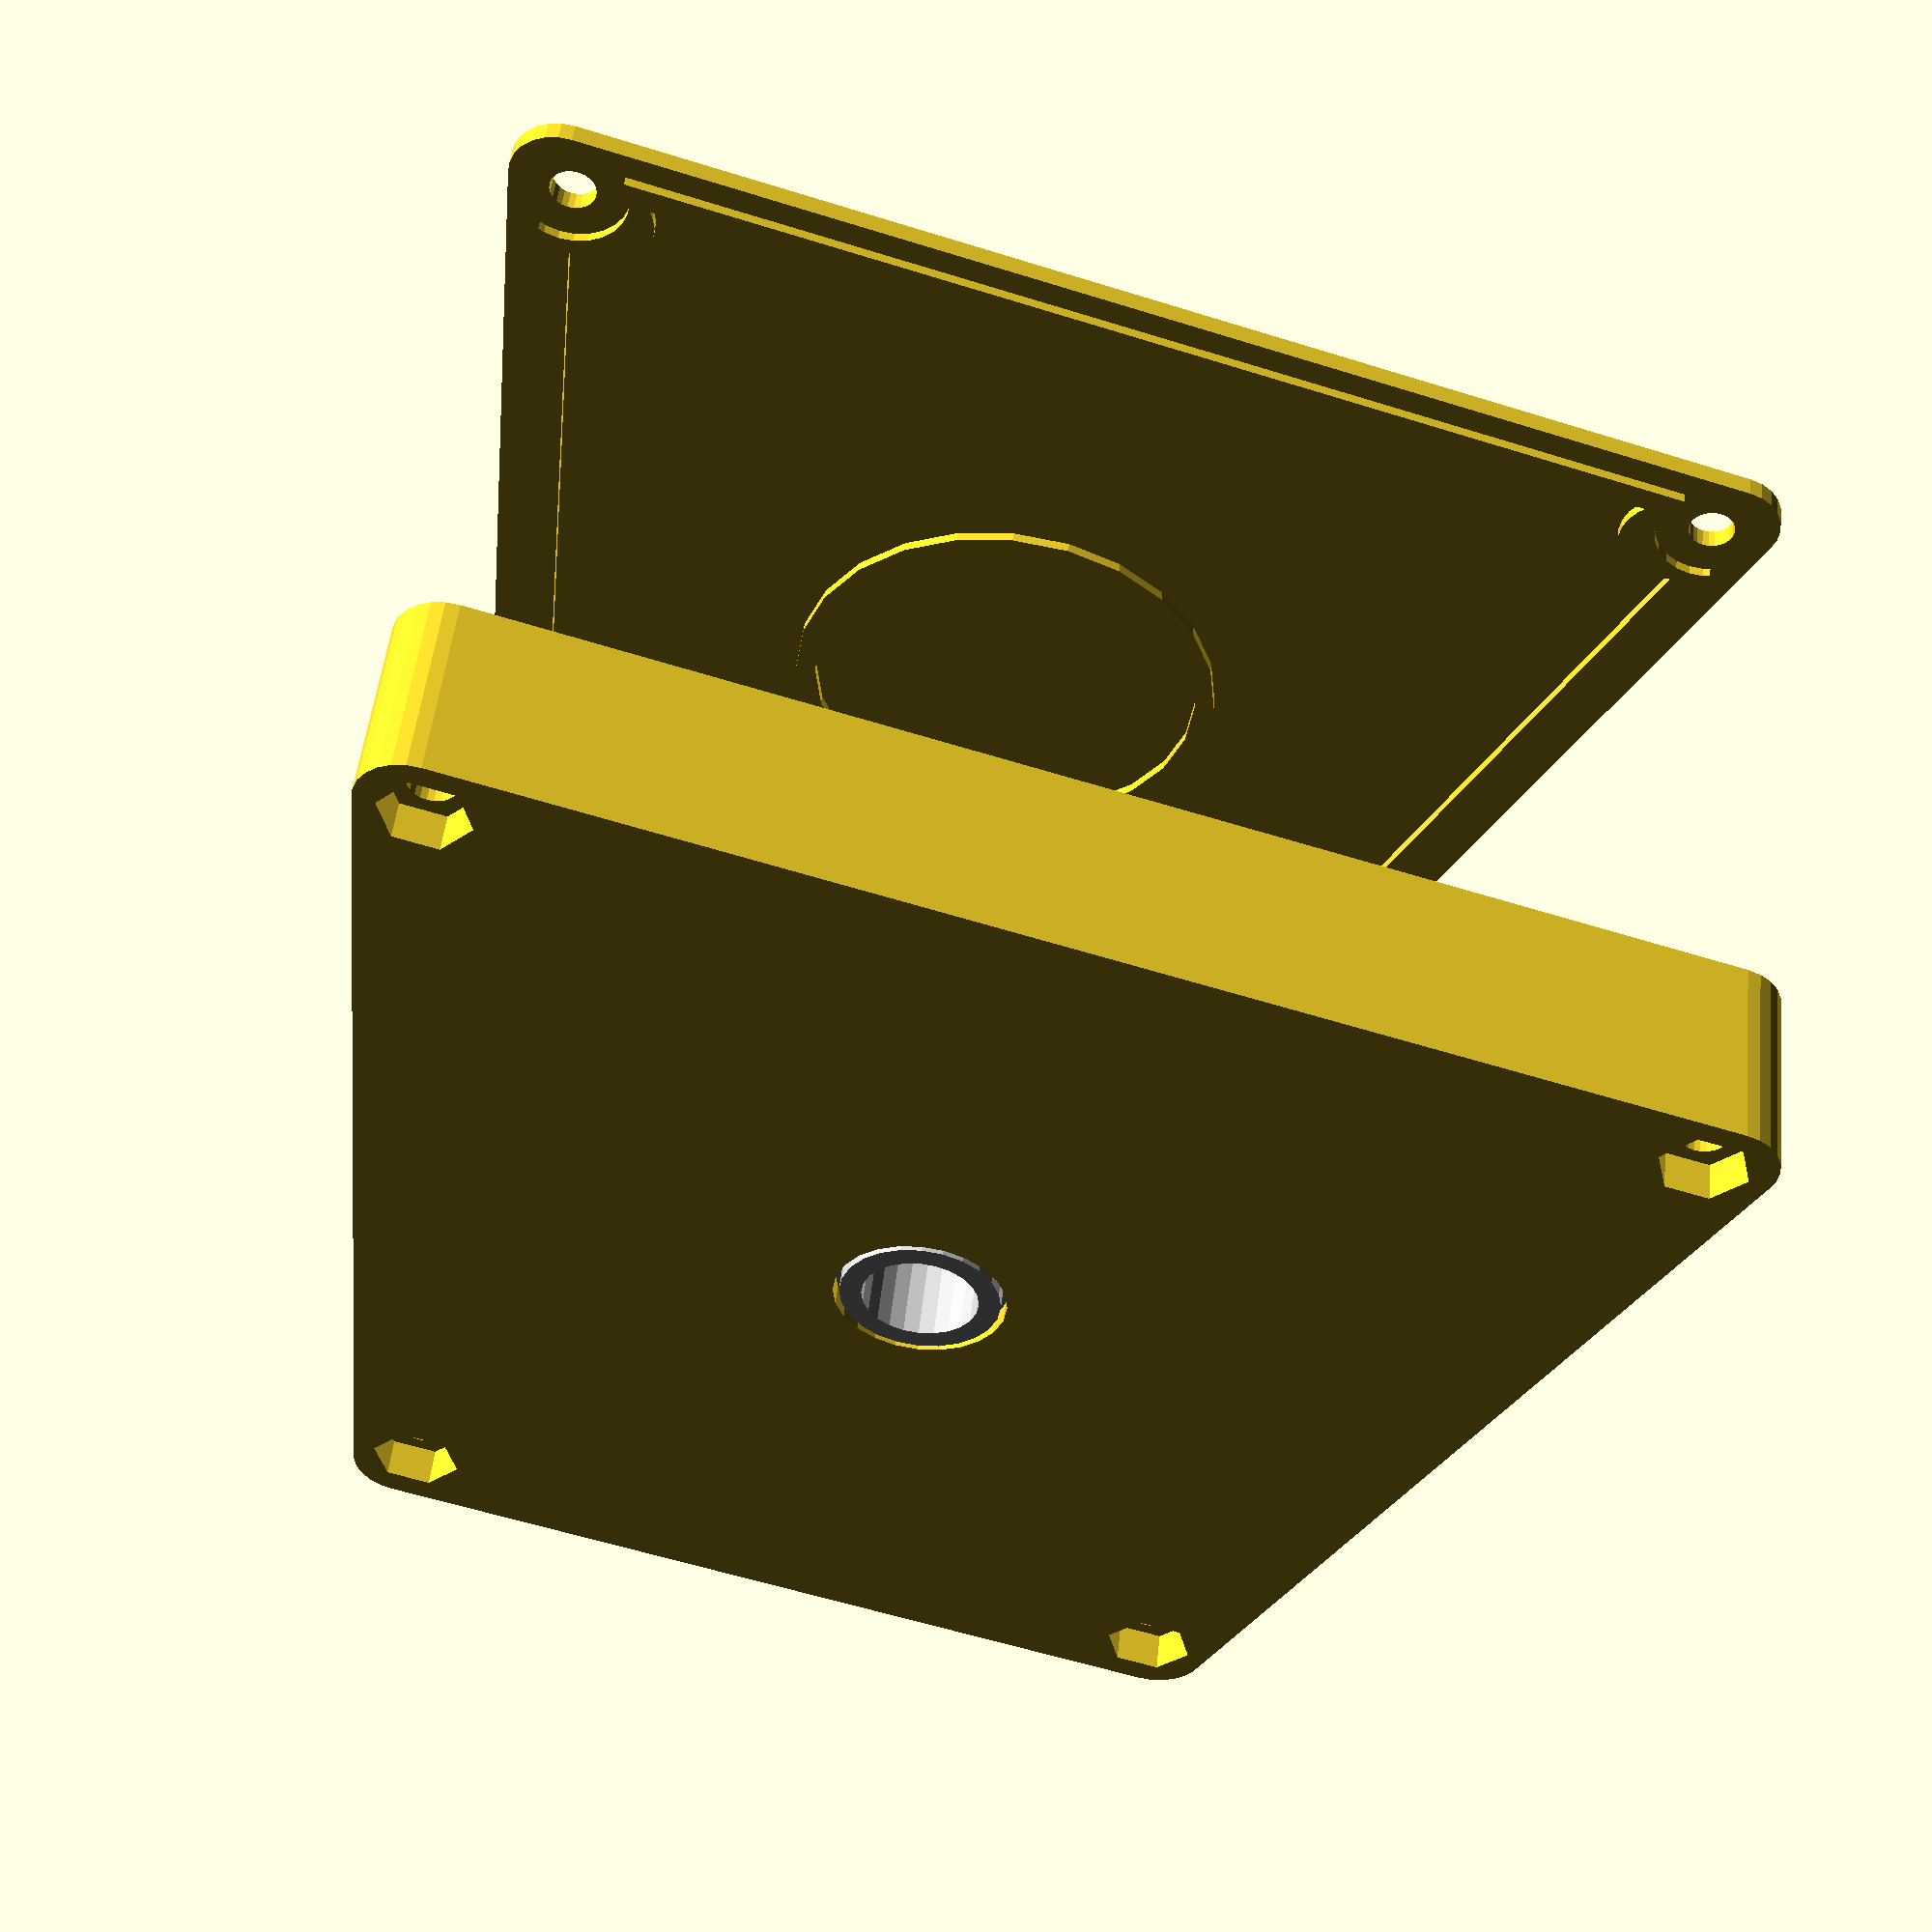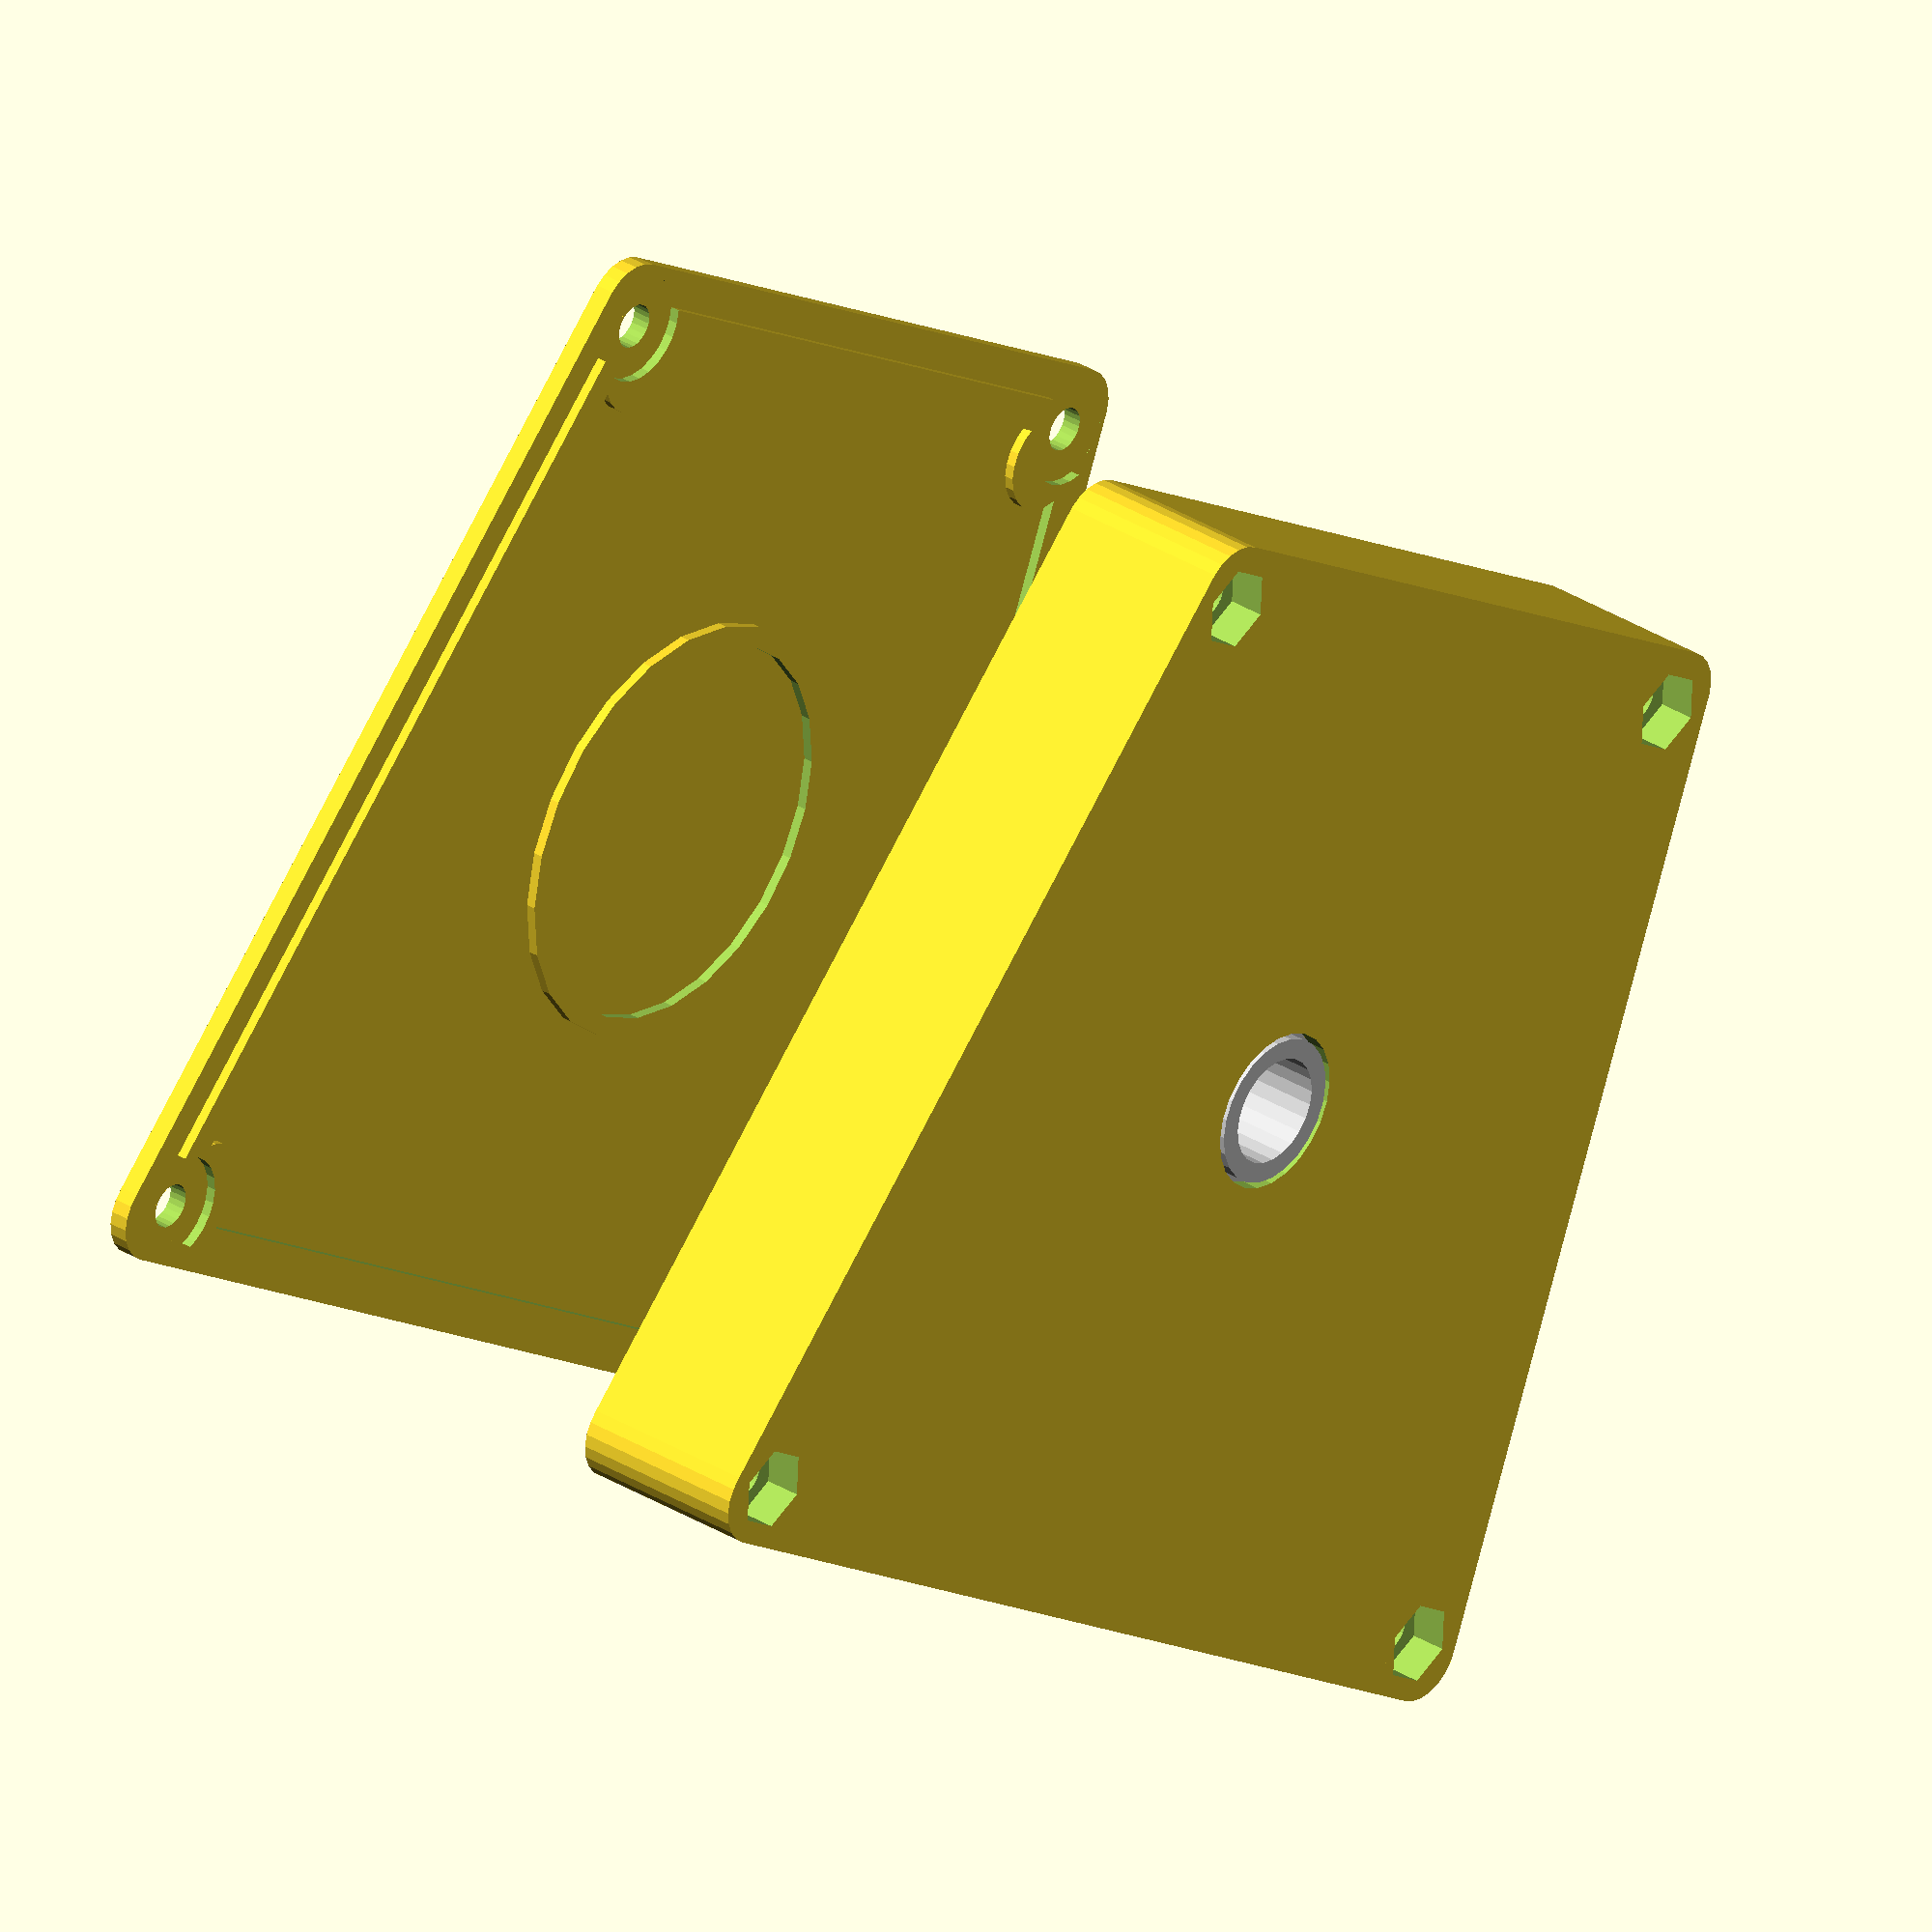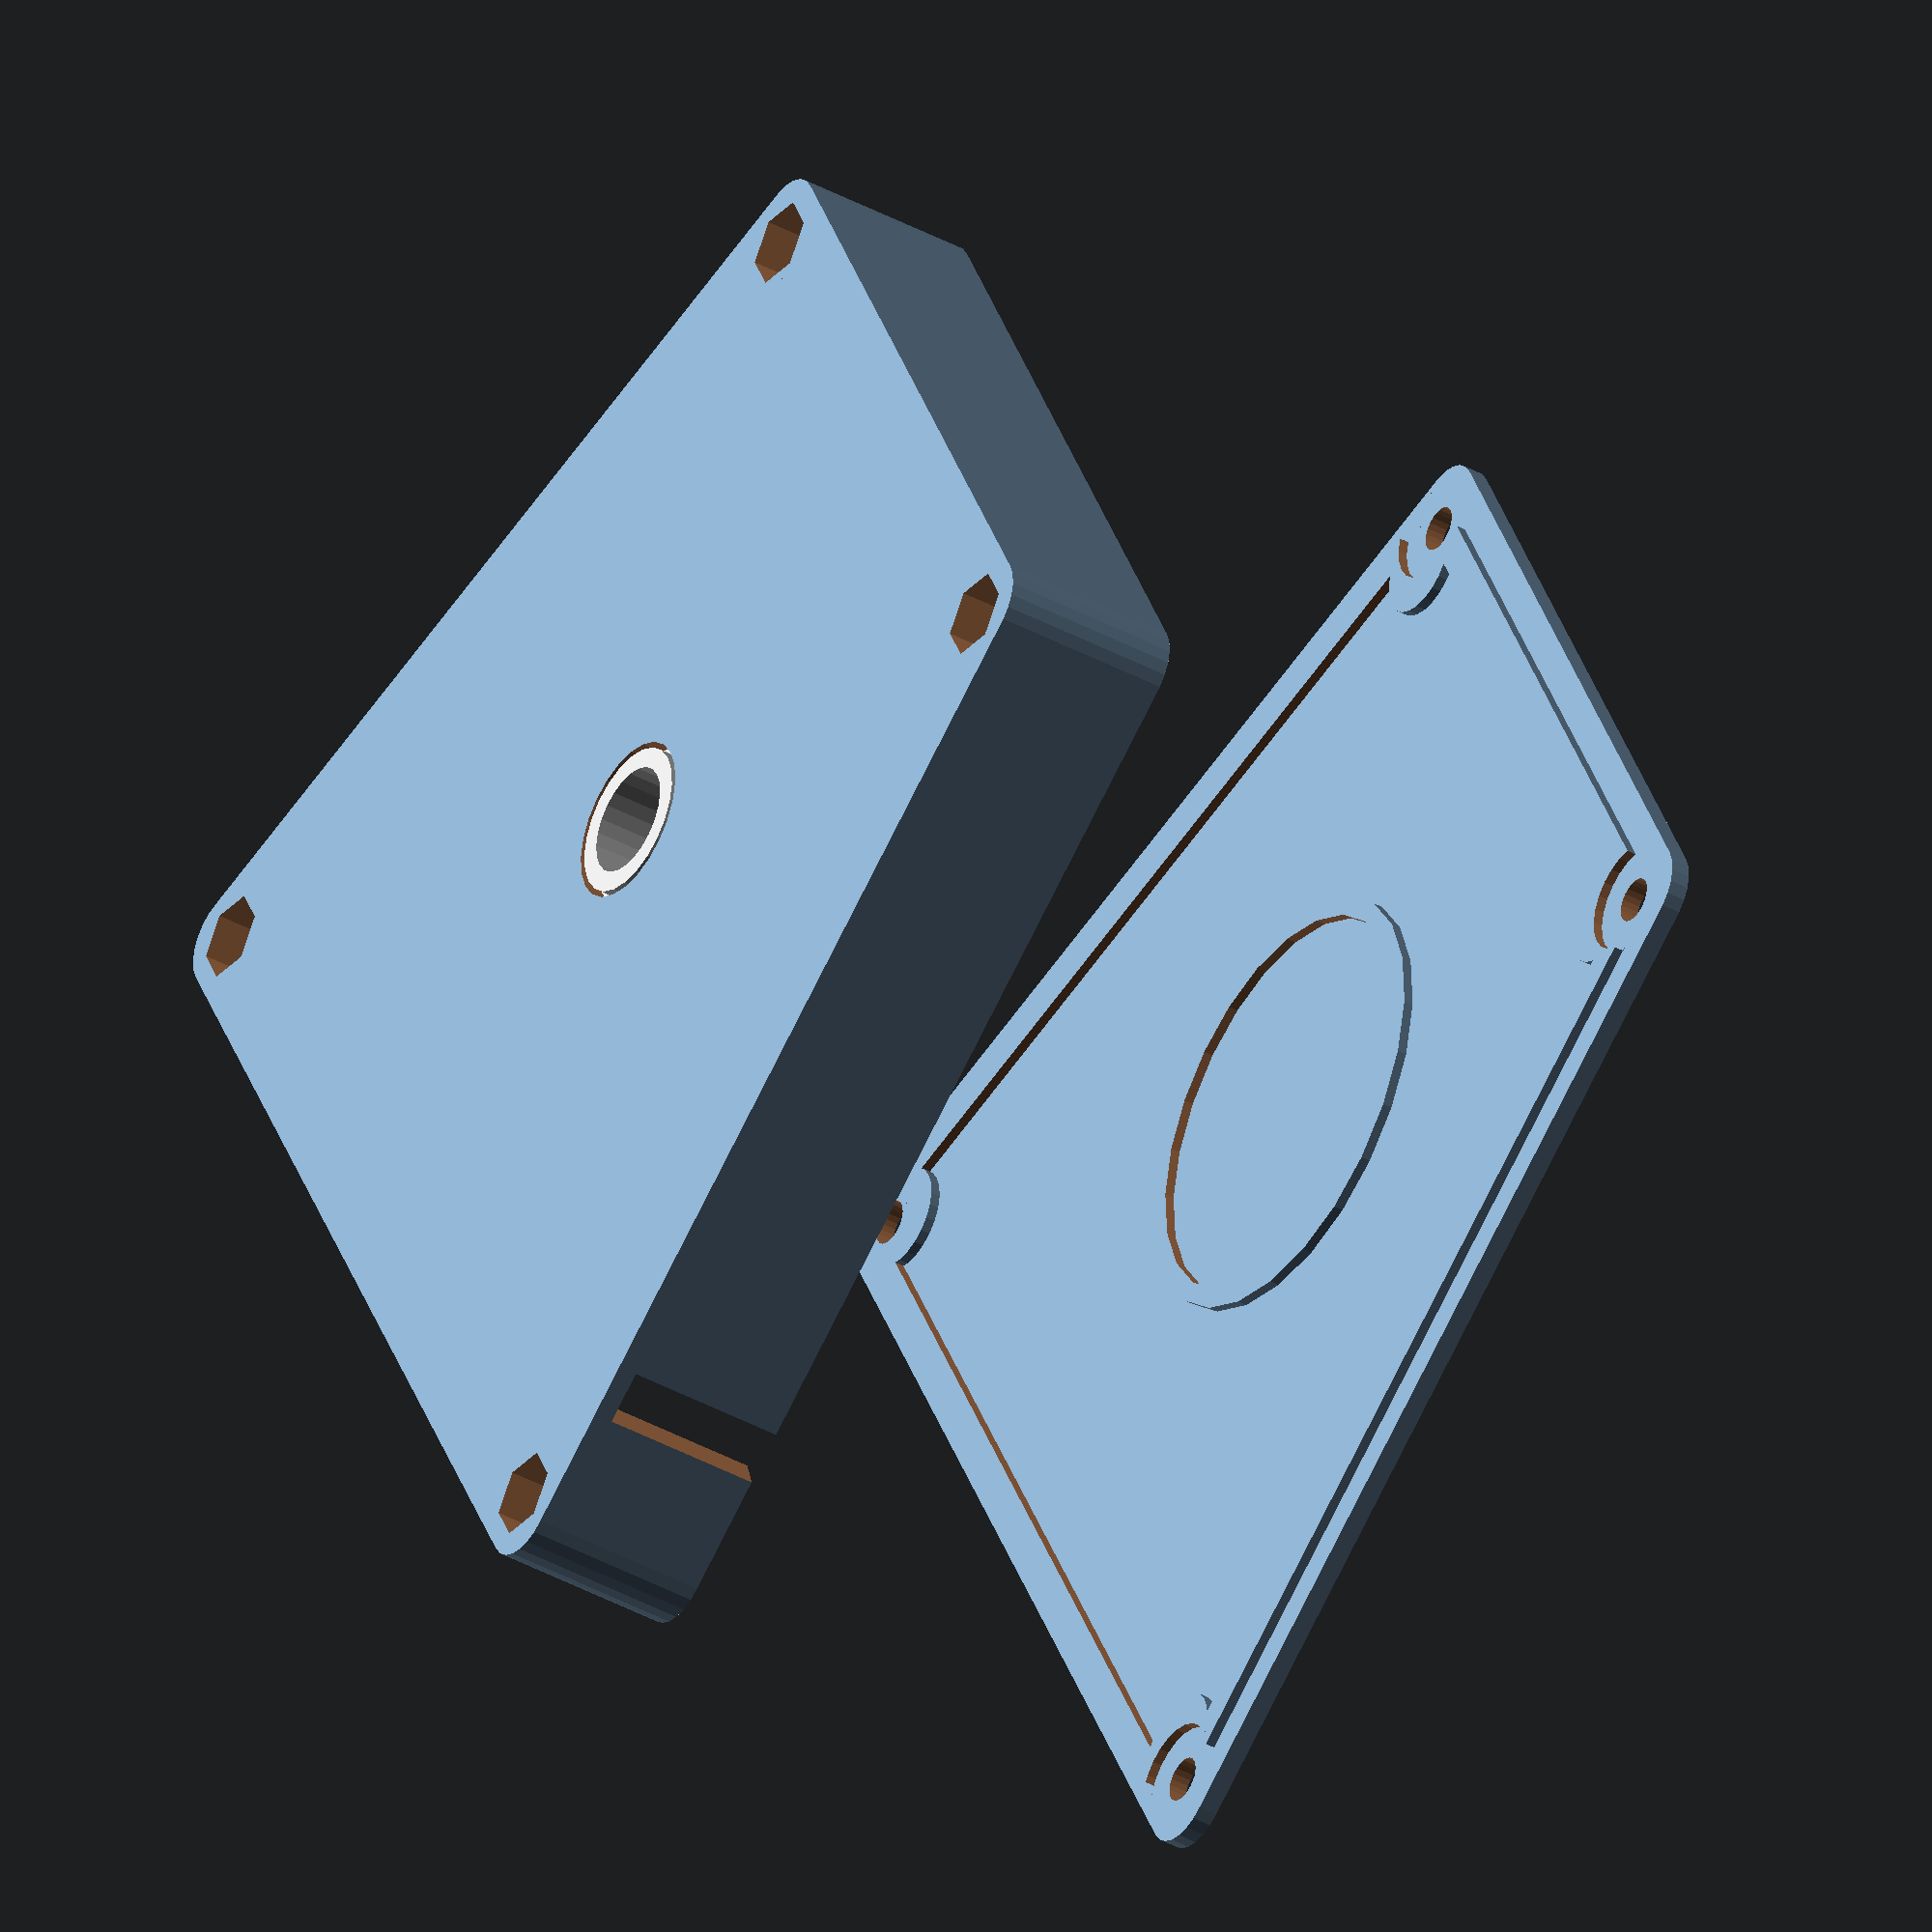
<openscad>
beltRollerDiameter = 50;
beltWidth = 13;
beltPlay = 2;
printPlay = 0.3;
beltRollerAxleDiameter = 10;
bearingDiameter = 16;
wallWhickness = 2;
rollerWallDistance = 1;

m10HexNutRadiusAcrossCorders = 18.48;
m10HexNutHeadHeight = 6.63;

beltHeight = 1; // How thick the belt is
beltLayers = 15; // Amount of layers if the belt is rolled up, could be computed

beltRollerWidth = beltWidth + beltPlay; 

$fn=24;
module beltRoller() {
    outerBearingHeight = (wallWhickness + rollerWallDistance);
    difference() {
        union() {
            // Main body
            cylinder(r=beltRollerDiameter/2, h=beltRollerWidth);
            // Bearing
            translate([0, 0, -outerBearingHeight]) cylinder(r=bearingDiameter/2-printPlay, h=outerBearingHeight);
        }
        
        // Axle
        translate([0, 0, -50]) cylinder(r=beltRollerAxleDiameter/2+2*printPlay, h=100);
        // Hex Nut rotation coupler
        translate([0, 0, beltRollerWidth-m10HexNutHeadHeight-printPlay]) cylinder(r=m10HexNutRadiusAcrossCorders/2+printPlay, h=20, $fn=6);
        // Belt screw to fixate the belt at the roll, maybe a m3?
        translate([0, -10, 0.5*beltRollerWidth]) rotate([90, 0, 0]) cylinder(r=3/2+printPlay, h=beltRollerDiameter/2);
    }
}

function cornerPoints(d) = [
    [d, d*1.5, 0],
    [-d, d*1.5, 0],
    [d*1.5, -d, 0],
    [-d*1.5, -d, 0]
];

function caseScrewPoints(d) = cornerPoints(d-1);

module caseCorners(d, height, play=0) {
    cornerDiameter = 10;
    
    for ( p = cornerPoints(d) ){
        translate(p) cylinder(r=cornerDiameter/2+play, h=height);
    }
}

module caseBody(d, height) {
    caseCorners(d-1, height);
    difference() {
        hull() { caseCorners(d, height); }
        translate([0, 0, wallWhickness]) hull() { caseCorners(d-wallWhickness, height); }
    }
}

module bearingPlate() {
    // Bearing inset, used to have a tight fit with the roller without too much friction
    difference() {
        cylinder(r=beltRollerDiameter/2-3, height=rollerWallDistance-printPlay);
        translate([0, 0, -0.01]) cylinder(r=beltRollerDiameter/2-3-wallWhickness, h=rollerWallDistance+0.02);
    }
}

module caseLid(d) {
    height = wallWhickness;
    lidRegisterEdgeScaleFactor = (d-wallWhickness-printPlay) / d;
    
    module lidRegister() {
        difference() {
            scale([lidRegisterEdgeScaleFactor, lidRegisterEdgeScaleFactor, 1]) hull() caseCorners(d, rollerWallDistance);
            translate([0, 0, -0.01]) caseCorners(d-rollerWallDistance, height, 2*printPlay);
        }
    }

    translate([0, -0.25*d, 0]) difference() {
        union() {
            hull() caseCorners(d, height);

            // Registers against case body
            translate([0, 0, -rollerWallDistance]) difference() {
                lidRegister();
                translate([0, 0, -0.01]) scale([lidRegisterEdgeScaleFactor, lidRegisterEdgeScaleFactor, 1.1]) lidRegister();
            }

        }
        caseScrewHoles(d);
    }
    
    rotate([180, 0, 0]) bearingPlate();
}

module caseScrewHoles(d) {
    translate([0, 0, -5]) for ( p = caseScrewPoints(d) ){
        translate(p) cylinder(r=2+printPlay, h=50);
    }
}

module case(d) {
    height = beltRollerWidth+wallWhickness+2*rollerWallDistance;

    difference() {
        translate([0, -0.25*d, 0]) difference() {
            caseBody(d, height);
            caseScrewHoles(d);
            // Case screw hex nuts
            translate([0, 0, -0.01]) for (p = caseScrewPoints(d)) {
                translate(p) cylinder(r=8.0/2+printPlay, h=3.2+2*printPlay, $fn=6);
            }
        }
        
        // Whole for the roll bearing to exit the case
        translate([0, 0, -5]) cylinder(r=bearingDiameter/2+printPlay, h=10);
        
        // Hole for belt exiting the case
        translate([-2*d, -d, wallWhickness]) rotate([0, 0, 10]) cube([30, beltHeight*5, height-wallWhickness+0.1]);
    }
    
    translate([0, 0, wallWhickness-0.01]) bearingPlate();
}

d = beltRollerDiameter/2 + beltLayers * beltHeight;
case(d);
translate([0, 0, 80]) caseLid(d);

translate([0, 0, 3.01]) color("lightgrey") beltRoller();



</openscad>
<views>
elev=309.6 azim=163.2 roll=186.1 proj=p view=wireframe
elev=327.7 azim=326.5 roll=131.3 proj=o view=wireframe
elev=218.8 azim=116.0 roll=304.7 proj=o view=wireframe
</views>
